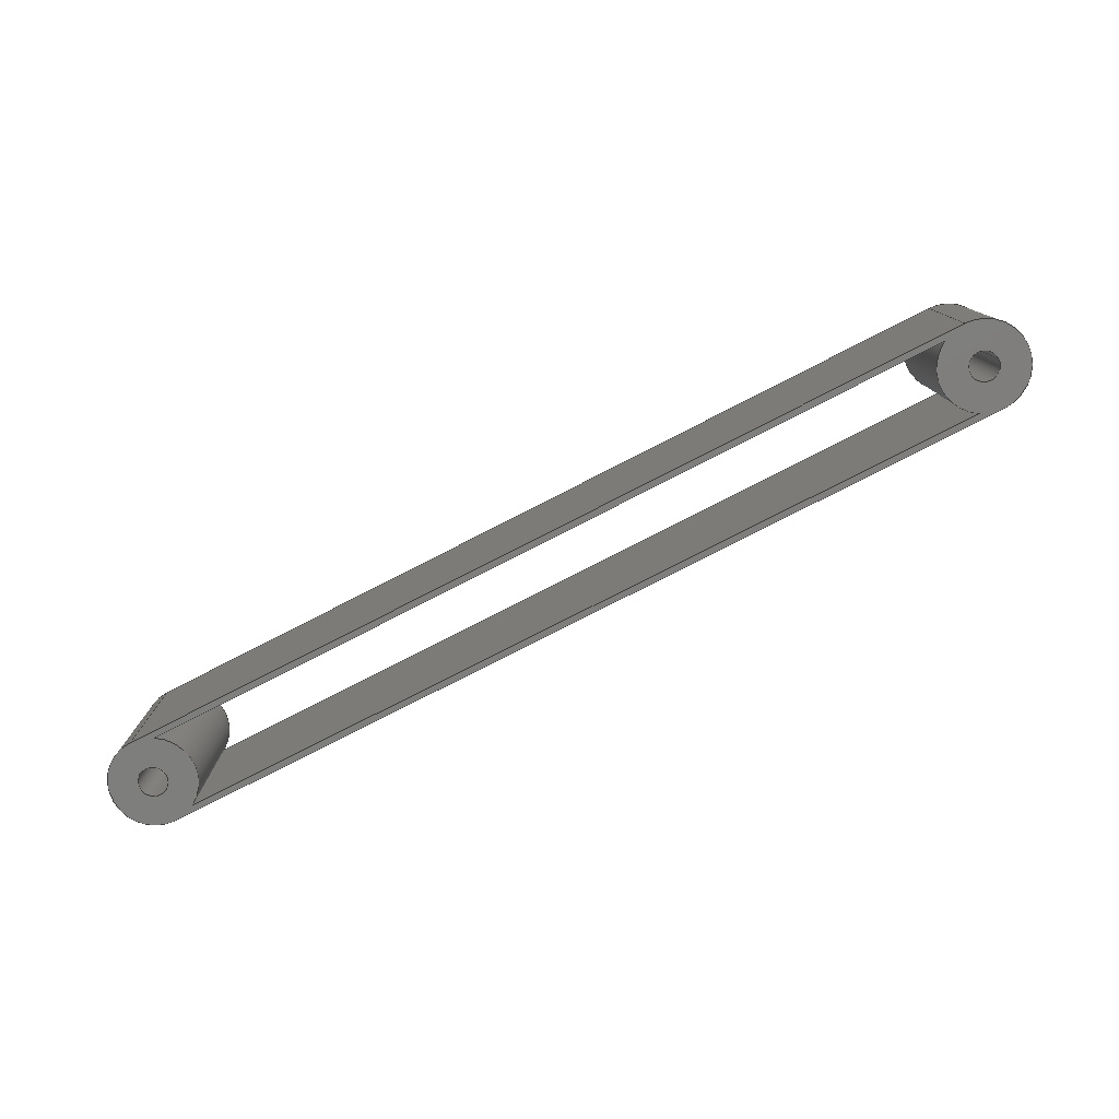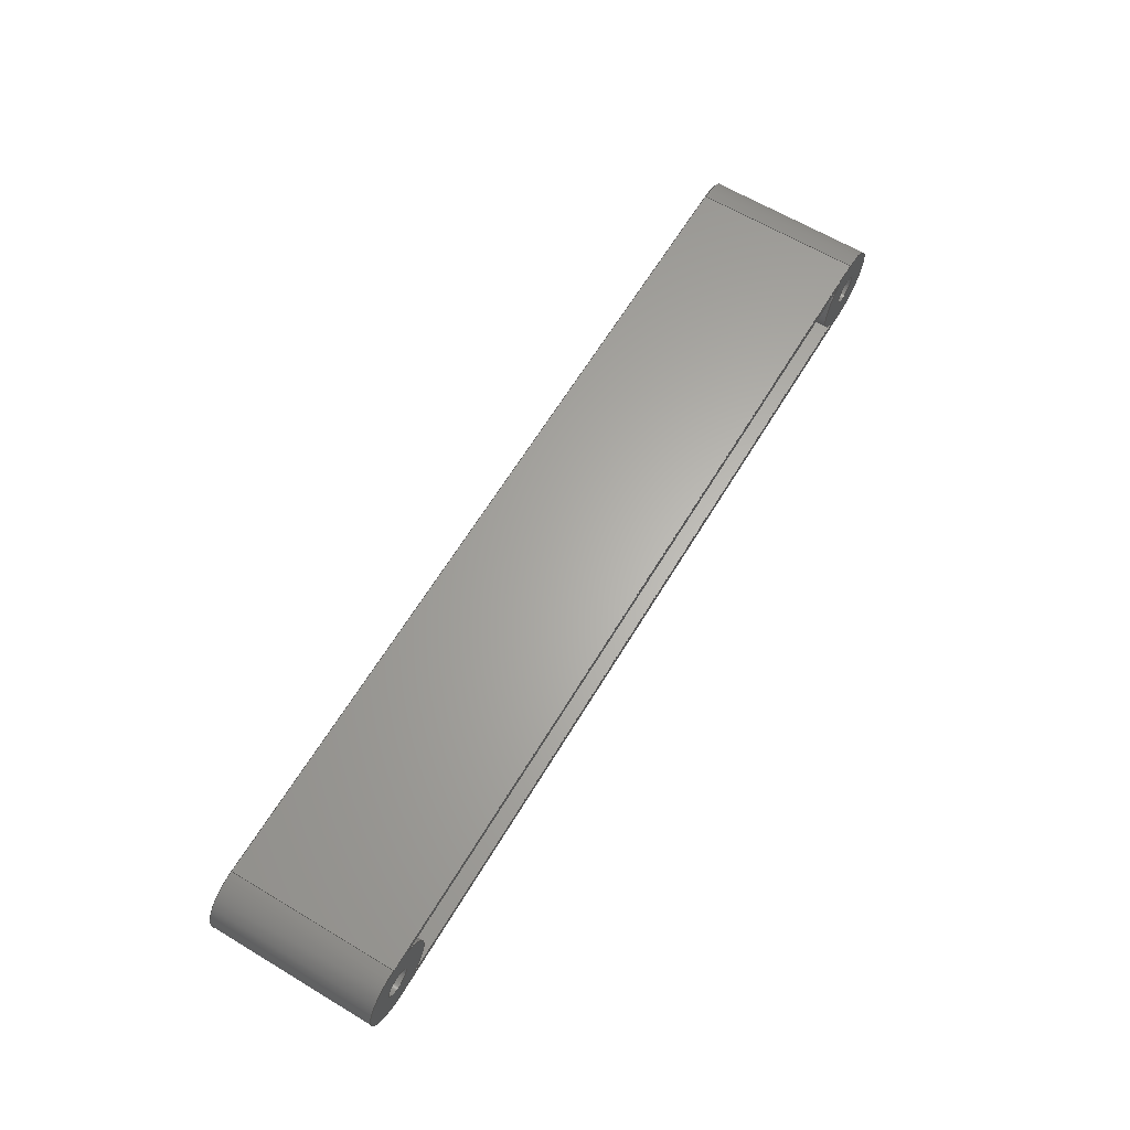
<metadata>
{"format":"step","ext":"step","renderer":"f3d","projection":"perspective","resolution":1024,"background":"white","views":[{"elev":-78.2,"azim":-152.9,"up":"+Z"},{"elev":63.9,"azim":121.1,"up":"+Y"}]}
</metadata>
<code>
ISO-10303-21;
DATA;
#1=MECHANICAL_DESIGN_GEOMETRIC_PRESENTATION_REPRESENTATION('',(#4),#396);
#2=SHAPE_REPRESENTATION_RELATIONSHIP('SRR','None',#403,#3);
#3=ADVANCED_BREP_SHAPE_REPRESENTATION('',(#5),#395);
#4=STYLED_ITEM('',(#412),#5);
#5=MANIFOLD_SOLID_BREP('Body1',#224);
#6=FACE_BOUND('',#53,.T.);
#7=FACE_BOUND('',#54,.T.);
#8=FACE_BOUND('',#55,.T.);
#9=FACE_BOUND('',#57,.T.);
#10=FACE_BOUND('',#58,.T.);
#11=FACE_BOUND('',#59,.T.);
#12=CIRCLE('',#240,0.75);
#13=CIRCLE('',#241,0.75);
#14=CIRCLE('',#244,0.75);
#15=CIRCLE('',#245,0.75);
#16=CIRCLE('',#247,0.25);
#17=CIRCLE('',#248,0.25);
#18=CIRCLE('',#250,0.25);
#19=CIRCLE('',#251,0.25);
#20=CIRCLE('',#253,0.75);
#21=CIRCLE('',#254,0.75);
#22=CIRCLE('',#257,0.75);
#23=CIRCLE('',#258,0.75);
#24=CYLINDRICAL_SURFACE('',#239,0.75);
#25=CYLINDRICAL_SURFACE('',#243,0.75);
#26=CYLINDRICAL_SURFACE('',#246,0.25);
#27=CYLINDRICAL_SURFACE('',#249,0.25);
#28=CYLINDRICAL_SURFACE('',#252,0.75);
#29=CYLINDRICAL_SURFACE('',#256,0.75);
#30=FACE_OUTER_BOUND('',#42,.T.);
#31=FACE_OUTER_BOUND('',#43,.T.);
#32=FACE_OUTER_BOUND('',#44,.T.);
#33=FACE_OUTER_BOUND('',#45,.T.);
#34=FACE_OUTER_BOUND('',#46,.T.);
#35=FACE_OUTER_BOUND('',#47,.T.);
#36=FACE_OUTER_BOUND('',#48,.T.);
#37=FACE_OUTER_BOUND('',#49,.T.);
#38=FACE_OUTER_BOUND('',#50,.T.);
#39=FACE_OUTER_BOUND('',#51,.T.);
#40=FACE_OUTER_BOUND('',#52,.T.);
#41=FACE_OUTER_BOUND('',#56,.T.);
#42=EDGE_LOOP('',(#146,#147,#148,#149));
#43=EDGE_LOOP('',(#150,#151,#152,#153));
#44=EDGE_LOOP('',(#154,#155,#156,#157));
#45=EDGE_LOOP('',(#158,#159,#160,#161));
#46=EDGE_LOOP('',(#162,#163,#164,#165));
#47=EDGE_LOOP('',(#166,#167,#168,#169));
#48=EDGE_LOOP('',(#170,#171,#172,#173));
#49=EDGE_LOOP('',(#174,#175,#176,#177));
#50=EDGE_LOOP('',(#178,#179,#180,#181));
#51=EDGE_LOOP('',(#182,#183,#184,#185));
#52=EDGE_LOOP('',(#186,#187,#188,#189));
#53=EDGE_LOOP('',(#190,#191,#192,#193));
#54=EDGE_LOOP('',(#194));
#55=EDGE_LOOP('',(#195));
#56=EDGE_LOOP('',(#196,#197,#198,#199));
#57=EDGE_LOOP('',(#200,#201,#202,#203));
#58=EDGE_LOOP('',(#204));
#59=EDGE_LOOP('',(#205));
#60=LINE('',#334,#78);
#61=LINE('',#336,#79);
#62=LINE('',#338,#80);
#63=LINE('',#339,#81);
#64=LINE('',#345,#82);
#65=LINE('',#348,#83);
#66=LINE('',#350,#84);
#67=LINE('',#351,#85);
#68=LINE('',#359,#86);
#69=LINE('',#365,#87);
#70=LINE('',#372,#88);
#71=LINE('',#375,#89);
#72=LINE('',#378,#90);
#73=LINE('',#380,#91);
#74=LINE('',#381,#92);
#75=LINE('',#387,#93);
#76=LINE('',#389,#94);
#77=LINE('',#390,#95);
#78=VECTOR('',#266,1);
#79=VECTOR('',#267,1);
#80=VECTOR('',#268,1);
#81=VECTOR('',#269,1);
#82=VECTOR('',#276,1);
#83=VECTOR('',#279,1);
#84=VECTOR('',#280,1);
#85=VECTOR('',#281,1);
#86=VECTOR('',#292,0.25);
#87=VECTOR('',#299,0.25);
#88=VECTOR('',#306,1);
#89=VECTOR('',#309,1);
#90=VECTOR('',#312,1);
#91=VECTOR('',#313,1);
#92=VECTOR('',#314,1);
#93=VECTOR('',#321,1);
#94=VECTOR('',#324,1);
#95=VECTOR('',#325,1);
#96=VERTEX_POINT('',#332);
#97=VERTEX_POINT('',#333);
#98=VERTEX_POINT('',#335);
#99=VERTEX_POINT('',#337);
#100=VERTEX_POINT('',#341);
#101=VERTEX_POINT('',#343);
#102=VERTEX_POINT('',#347);
#103=VERTEX_POINT('',#349);
#104=VERTEX_POINT('',#356);
#105=VERTEX_POINT('',#358);
#106=VERTEX_POINT('',#362);
#107=VERTEX_POINT('',#364);
#108=VERTEX_POINT('',#368);
#109=VERTEX_POINT('',#369);
#110=VERTEX_POINT('',#371);
#111=VERTEX_POINT('',#373);
#112=VERTEX_POINT('',#377);
#113=VERTEX_POINT('',#379);
#114=VERTEX_POINT('',#383);
#115=VERTEX_POINT('',#385);
#116=EDGE_CURVE('',#96,#97,#60,.T.);
#117=EDGE_CURVE('',#98,#96,#61,.T.);
#118=EDGE_CURVE('',#99,#98,#62,.T.);
#119=EDGE_CURVE('',#99,#97,#63,.T.);
#120=EDGE_CURVE('',#97,#100,#12,.T.);
#121=EDGE_CURVE('',#101,#99,#13,.T.);
#122=EDGE_CURVE('',#101,#100,#64,.T.);
#123=EDGE_CURVE('',#100,#102,#65,.T.);
#124=EDGE_CURVE('',#103,#101,#66,.T.);
#125=EDGE_CURVE('',#103,#102,#67,.T.);
#126=EDGE_CURVE('',#102,#96,#14,.T.);
#127=EDGE_CURVE('',#98,#103,#15,.T.);
#128=EDGE_CURVE('',#104,#104,#16,.T.);
#129=EDGE_CURVE('',#104,#105,#68,.T.);
#130=EDGE_CURVE('',#105,#105,#17,.T.);
#131=EDGE_CURVE('',#106,#106,#18,.T.);
#132=EDGE_CURVE('',#106,#107,#69,.T.);
#133=EDGE_CURVE('',#107,#107,#19,.T.);
#134=EDGE_CURVE('',#108,#109,#20,.T.);
#135=EDGE_CURVE('',#109,#110,#70,.T.);
#136=EDGE_CURVE('',#111,#110,#21,.T.);
#137=EDGE_CURVE('',#108,#111,#71,.T.);
#138=EDGE_CURVE('',#112,#108,#72,.T.);
#139=EDGE_CURVE('',#113,#111,#73,.T.);
#140=EDGE_CURVE('',#112,#113,#74,.T.);
#141=EDGE_CURVE('',#114,#112,#22,.T.);
#142=EDGE_CURVE('',#115,#113,#23,.T.);
#143=EDGE_CURVE('',#114,#115,#75,.T.);
#144=EDGE_CURVE('',#109,#114,#76,.T.);
#145=EDGE_CURVE('',#110,#115,#77,.T.);
#146=ORIENTED_EDGE('',*,*,#116,.F.);
#147=ORIENTED_EDGE('',*,*,#117,.F.);
#148=ORIENTED_EDGE('',*,*,#118,.F.);
#149=ORIENTED_EDGE('',*,*,#119,.T.);
#150=ORIENTED_EDGE('',*,*,#120,.F.);
#151=ORIENTED_EDGE('',*,*,#119,.F.);
#152=ORIENTED_EDGE('',*,*,#121,.F.);
#153=ORIENTED_EDGE('',*,*,#122,.T.);
#154=ORIENTED_EDGE('',*,*,#123,.F.);
#155=ORIENTED_EDGE('',*,*,#122,.F.);
#156=ORIENTED_EDGE('',*,*,#124,.F.);
#157=ORIENTED_EDGE('',*,*,#125,.T.);
#158=ORIENTED_EDGE('',*,*,#126,.F.);
#159=ORIENTED_EDGE('',*,*,#125,.F.);
#160=ORIENTED_EDGE('',*,*,#127,.F.);
#161=ORIENTED_EDGE('',*,*,#117,.T.);
#162=ORIENTED_EDGE('',*,*,#128,.F.);
#163=ORIENTED_EDGE('',*,*,#129,.T.);
#164=ORIENTED_EDGE('',*,*,#130,.F.);
#165=ORIENTED_EDGE('',*,*,#129,.F.);
#166=ORIENTED_EDGE('',*,*,#131,.F.);
#167=ORIENTED_EDGE('',*,*,#132,.T.);
#168=ORIENTED_EDGE('',*,*,#133,.F.);
#169=ORIENTED_EDGE('',*,*,#132,.F.);
#170=ORIENTED_EDGE('',*,*,#134,.T.);
#171=ORIENTED_EDGE('',*,*,#135,.T.);
#172=ORIENTED_EDGE('',*,*,#136,.F.);
#173=ORIENTED_EDGE('',*,*,#137,.F.);
#174=ORIENTED_EDGE('',*,*,#138,.T.);
#175=ORIENTED_EDGE('',*,*,#137,.T.);
#176=ORIENTED_EDGE('',*,*,#139,.F.);
#177=ORIENTED_EDGE('',*,*,#140,.F.);
#178=ORIENTED_EDGE('',*,*,#141,.T.);
#179=ORIENTED_EDGE('',*,*,#140,.T.);
#180=ORIENTED_EDGE('',*,*,#142,.F.);
#181=ORIENTED_EDGE('',*,*,#143,.F.);
#182=ORIENTED_EDGE('',*,*,#144,.T.);
#183=ORIENTED_EDGE('',*,*,#143,.T.);
#184=ORIENTED_EDGE('',*,*,#145,.F.);
#185=ORIENTED_EDGE('',*,*,#135,.F.);
#186=ORIENTED_EDGE('',*,*,#145,.T.);
#187=ORIENTED_EDGE('',*,*,#142,.T.);
#188=ORIENTED_EDGE('',*,*,#139,.T.);
#189=ORIENTED_EDGE('',*,*,#136,.T.);
#190=ORIENTED_EDGE('',*,*,#124,.T.);
#191=ORIENTED_EDGE('',*,*,#121,.T.);
#192=ORIENTED_EDGE('',*,*,#118,.T.);
#193=ORIENTED_EDGE('',*,*,#127,.T.);
#194=ORIENTED_EDGE('',*,*,#128,.T.);
#195=ORIENTED_EDGE('',*,*,#131,.T.);
#196=ORIENTED_EDGE('',*,*,#144,.F.);
#197=ORIENTED_EDGE('',*,*,#134,.F.);
#198=ORIENTED_EDGE('',*,*,#138,.F.);
#199=ORIENTED_EDGE('',*,*,#141,.F.);
#200=ORIENTED_EDGE('',*,*,#123,.T.);
#201=ORIENTED_EDGE('',*,*,#126,.T.);
#202=ORIENTED_EDGE('',*,*,#116,.T.);
#203=ORIENTED_EDGE('',*,*,#120,.T.);
#204=ORIENTED_EDGE('',*,*,#130,.T.);
#205=ORIENTED_EDGE('',*,*,#133,.T.);
#206=PLANE('',#238);
#207=PLANE('',#242);
#208=PLANE('',#255);
#209=PLANE('',#259);
#210=PLANE('',#260);
#211=PLANE('',#261);
#212=ADVANCED_FACE('',(#30),#206,.F.);
#213=ADVANCED_FACE('',(#31),#24,.T.);
#214=ADVANCED_FACE('',(#32),#207,.F.);
#215=ADVANCED_FACE('',(#33),#25,.T.);
#216=ADVANCED_FACE('',(#34),#26,.F.);
#217=ADVANCED_FACE('',(#35),#27,.F.);
#218=ADVANCED_FACE('',(#36),#28,.T.);
#219=ADVANCED_FACE('',(#37),#208,.T.);
#220=ADVANCED_FACE('',(#38),#29,.T.);
#221=ADVANCED_FACE('',(#39),#209,.T.);
#222=ADVANCED_FACE('',(#40,#6,#7,#8),#210,.T.);
#223=ADVANCED_FACE('',(#41,#9,#10,#11),#211,.F.);
#224=CLOSED_SHELL('',(#212,#213,#214,#215,#216,#217,#218,#219,#220,#221,
#222,#223));
#225=DERIVED_UNIT_ELEMENT(#227,1);
#226=DERIVED_UNIT_ELEMENT(#398,3);
#227=(
MASS_UNIT()
NAMED_UNIT(*)
SI_UNIT(.KILO.,.GRAM.)
);
#228=DERIVED_UNIT((#225,#226));
#229=MEASURE_REPRESENTATION_ITEM('density measure',
POSITIVE_RATIO_MEASURE(7850),#228);
#230=PROPERTY_DEFINITION_REPRESENTATION(#235,#232);
#231=PROPERTY_DEFINITION_REPRESENTATION(#236,#233);
#232=REPRESENTATION('material name',(#234),#395);
#233=REPRESENTATION('density',(#229),#395);
#234=DESCRIPTIVE_REPRESENTATION_ITEM('Steel','Steel');
#235=PROPERTY_DEFINITION('material property','material name',#405);
#236=PROPERTY_DEFINITION('material property','density of part',#405);
#237=AXIS2_PLACEMENT_3D('placement',#330,#262,#263);
#238=AXIS2_PLACEMENT_3D('',#331,#264,#265);
#239=AXIS2_PLACEMENT_3D('',#340,#270,#271);
#240=AXIS2_PLACEMENT_3D('',#342,#272,#273);
#241=AXIS2_PLACEMENT_3D('',#344,#274,#275);
#242=AXIS2_PLACEMENT_3D('',#346,#277,#278);
#243=AXIS2_PLACEMENT_3D('',#352,#282,#283);
#244=AXIS2_PLACEMENT_3D('',#353,#284,#285);
#245=AXIS2_PLACEMENT_3D('',#354,#286,#287);
#246=AXIS2_PLACEMENT_3D('',#355,#288,#289);
#247=AXIS2_PLACEMENT_3D('',#357,#290,#291);
#248=AXIS2_PLACEMENT_3D('',#360,#293,#294);
#249=AXIS2_PLACEMENT_3D('',#361,#295,#296);
#250=AXIS2_PLACEMENT_3D('',#363,#297,#298);
#251=AXIS2_PLACEMENT_3D('',#366,#300,#301);
#252=AXIS2_PLACEMENT_3D('',#367,#302,#303);
#253=AXIS2_PLACEMENT_3D('',#370,#304,#305);
#254=AXIS2_PLACEMENT_3D('',#374,#307,#308);
#255=AXIS2_PLACEMENT_3D('',#376,#310,#311);
#256=AXIS2_PLACEMENT_3D('',#382,#315,#316);
#257=AXIS2_PLACEMENT_3D('',#384,#317,#318);
#258=AXIS2_PLACEMENT_3D('',#386,#319,#320);
#259=AXIS2_PLACEMENT_3D('',#388,#322,#323);
#260=AXIS2_PLACEMENT_3D('',#391,#326,#327);
#261=AXIS2_PLACEMENT_3D('',#392,#328,#329);
#262=DIRECTION('axis',(0,0,1));
#263=DIRECTION('refdir',(1,0,0));
#264=DIRECTION('center_axis',(-7.797e-18,-1,0));
#265=DIRECTION('ref_axis',(-1,7.797e-18,0));
#266=DIRECTION('',(1,-7.797e-18,0));
#267=DIRECTION('',(0,0,-1));
#268=DIRECTION('',(-1,7.797e-18,0));
#269=DIRECTION('',(0,0,-1));
#270=DIRECTION('center_axis',(0,0,-1));
#271=DIRECTION('ref_axis',(-1,3.216e-16,0));
#272=DIRECTION('center_axis',(0,0,-1));
#273=DIRECTION('ref_axis',(1,0,0));
#274=DIRECTION('center_axis',(0,0,1));
#275=DIRECTION('ref_axis',(1,0,0));
#276=DIRECTION('',(0,0,-1));
#277=DIRECTION('center_axis',(-7.797e-18,1,0));
#278=DIRECTION('ref_axis',(1,7.797e-18,0));
#279=DIRECTION('',(-1,-7.797e-18,0));
#280=DIRECTION('',(1,7.797e-18,0));
#281=DIRECTION('',(0,0,-1));
#282=DIRECTION('center_axis',(0,0,-1));
#283=DIRECTION('ref_axis',(1,0,0));
#284=DIRECTION('center_axis',(0,0,-1));
#285=DIRECTION('ref_axis',(1,0,0));
#286=DIRECTION('center_axis',(0,0,1));
#287=DIRECTION('ref_axis',(1,0,0));
#288=DIRECTION('center_axis',(0,0,-1));
#289=DIRECTION('ref_axis',(1,0,0));
#290=DIRECTION('center_axis',(0,0,-1));
#291=DIRECTION('ref_axis',(1,0,0));
#292=DIRECTION('',(0,0,-1));
#293=DIRECTION('center_axis',(0,0,1));
#294=DIRECTION('ref_axis',(1,0,0));
#295=DIRECTION('center_axis',(0,0,-1));
#296=DIRECTION('ref_axis',(1,0,0));
#297=DIRECTION('center_axis',(0,0,-1));
#298=DIRECTION('ref_axis',(1,0,0));
#299=DIRECTION('',(0,0,-1));
#300=DIRECTION('center_axis',(0,0,1));
#301=DIRECTION('ref_axis',(1,0,0));
#302=DIRECTION('center_axis',(0,0,1));
#303=DIRECTION('ref_axis',(-1,1.225e-16,0));
#304=DIRECTION('center_axis',(0,0,1));
#305=DIRECTION('ref_axis',(1,0,0));
#306=DIRECTION('',(0,0,1));
#307=DIRECTION('center_axis',(0,0,1));
#308=DIRECTION('ref_axis',(1,0,0));
#309=DIRECTION('',(0,0,1));
#310=DIRECTION('center_axis',(-7.401e-18,1,0));
#311=DIRECTION('ref_axis',(-1,-7.401e-18,0));
#312=DIRECTION('',(-1,-7.401e-18,0));
#313=DIRECTION('',(-1,-7.401e-18,0));
#314=DIRECTION('',(0,0,1));
#315=DIRECTION('center_axis',(0,0,1));
#316=DIRECTION('ref_axis',(1,0,0));
#317=DIRECTION('center_axis',(0,0,1));
#318=DIRECTION('ref_axis',(1,0,0));
#319=DIRECTION('center_axis',(0,0,1));
#320=DIRECTION('ref_axis',(1,0,0));
#321=DIRECTION('',(0,0,1));
#322=DIRECTION('center_axis',(-7.401e-18,-1,0));
#323=DIRECTION('ref_axis',(1,-7.401e-18,0));
#324=DIRECTION('',(1,-7.401e-18,0));
#325=DIRECTION('',(1,-7.401e-18,0));
#326=DIRECTION('center_axis',(0,0,1));
#327=DIRECTION('ref_axis',(1,0,0));
#328=DIRECTION('center_axis',(0,0,1));
#329=DIRECTION('ref_axis',(1,0,0));
#330=CARTESIAN_POINT('',(0,0,0));
#331=CARTESIAN_POINT('Origin',(14.62,-0.6466,3));
#332=CARTESIAN_POINT('',(0.3801,-0.6466,0));
#333=CARTESIAN_POINT('',(14.62,-0.6466,0));
#334=CARTESIAN_POINT('',(11.06,-0.6466,0));
#335=CARTESIAN_POINT('',(0.3801,-0.6466,3));
#336=CARTESIAN_POINT('',(0.3801,-0.6466,3));
#337=CARTESIAN_POINT('',(14.62,-0.6466,3));
#338=CARTESIAN_POINT('',(11.06,-0.6466,3));
#339=CARTESIAN_POINT('',(14.62,-0.6466,3));
#340=CARTESIAN_POINT('Origin',(15,0,3));
#341=CARTESIAN_POINT('',(14.62,0.6466,0));
#342=CARTESIAN_POINT('Origin',(15,0,0));
#343=CARTESIAN_POINT('',(14.62,0.6466,3));
#344=CARTESIAN_POINT('Origin',(15,0,3));
#345=CARTESIAN_POINT('',(14.62,0.6466,3));
#346=CARTESIAN_POINT('Origin',(0.3801,0.6466,3));
#347=CARTESIAN_POINT('',(0.3801,0.6466,0));
#348=CARTESIAN_POINT('',(3.94,0.6466,0));
#349=CARTESIAN_POINT('',(0.3801,0.6466,3));
#350=CARTESIAN_POINT('',(3.94,0.6466,3));
#351=CARTESIAN_POINT('',(0.3801,0.6466,3));
#352=CARTESIAN_POINT('Origin',(0,0,3));
#353=CARTESIAN_POINT('Origin',(0,0,0));
#354=CARTESIAN_POINT('Origin',(0,0,3));
#355=CARTESIAN_POINT('Origin',(0,0,3));
#356=CARTESIAN_POINT('',(-0.25,-3.062e-17,3));
#357=CARTESIAN_POINT('Origin',(0,0,3));
#358=CARTESIAN_POINT('',(-0.25,-3.062e-17,0));
#359=CARTESIAN_POINT('',(-0.25,3.062e-17,3));
#360=CARTESIAN_POINT('Origin',(0,0,0));
#361=CARTESIAN_POINT('Origin',(15,0,3));
#362=CARTESIAN_POINT('',(14.75,-3.062e-17,3));
#363=CARTESIAN_POINT('Origin',(15,0,3));
#364=CARTESIAN_POINT('',(14.75,-3.062e-17,0));
#365=CARTESIAN_POINT('',(14.75,3.062e-17,3));
#366=CARTESIAN_POINT('Origin',(15,0,0));
#367=CARTESIAN_POINT('Origin',(0,0,0));
#368=CARTESIAN_POINT('',(0,0.75,0));
#369=CARTESIAN_POINT('',(0,-0.75,0));
#370=CARTESIAN_POINT('Origin',(0,0,0));
#371=CARTESIAN_POINT('',(0,-0.75,3));
#372=CARTESIAN_POINT('',(0,-0.75,0));
#373=CARTESIAN_POINT('',(0,0.75,3));
#374=CARTESIAN_POINT('Origin',(0,0,3));
#375=CARTESIAN_POINT('',(0,0.75,0));
#376=CARTESIAN_POINT('Origin',(15,0.75,0));
#377=CARTESIAN_POINT('',(15,0.75,0));
#378=CARTESIAN_POINT('',(15,0.75,0));
#379=CARTESIAN_POINT('',(15,0.75,3));
#380=CARTESIAN_POINT('',(15,0.75,3));
#381=CARTESIAN_POINT('',(15,0.75,0));
#382=CARTESIAN_POINT('Origin',(15,0,0));
#383=CARTESIAN_POINT('',(15,-0.75,0));
#384=CARTESIAN_POINT('Origin',(15,0,0));
#385=CARTESIAN_POINT('',(15,-0.75,3));
#386=CARTESIAN_POINT('Origin',(15,0,3));
#387=CARTESIAN_POINT('',(15,-0.75,0));
#388=CARTESIAN_POINT('Origin',(0,-0.75,0));
#389=CARTESIAN_POINT('',(0,-0.75,0));
#390=CARTESIAN_POINT('',(0,-0.75,3));
#391=CARTESIAN_POINT('Origin',(7.5,0,3));
#392=CARTESIAN_POINT('Origin',(7.5,0,0));
#393=UNCERTAINTY_MEASURE_WITH_UNIT(LENGTH_MEASURE(0.001),#397,
'DISTANCE_ACCURACY_VALUE',
'Maximum model space distance between geometric entities at asserted c
onnectivities');
#394=UNCERTAINTY_MEASURE_WITH_UNIT(LENGTH_MEASURE(0.001),#397,
'DISTANCE_ACCURACY_VALUE',
'Maximum model space distance between geometric entities at asserted c
onnectivities');
#395=(
GEOMETRIC_REPRESENTATION_CONTEXT(3)
GLOBAL_UNCERTAINTY_ASSIGNED_CONTEXT((#393))
GLOBAL_UNIT_ASSIGNED_CONTEXT((#397,#399,#400))
REPRESENTATION_CONTEXT('','3D')
);
#396=(
GEOMETRIC_REPRESENTATION_CONTEXT(3)
GLOBAL_UNCERTAINTY_ASSIGNED_CONTEXT((#394))
GLOBAL_UNIT_ASSIGNED_CONTEXT((#397,#399,#400))
REPRESENTATION_CONTEXT('','3D')
);
#397=(
LENGTH_UNIT()
NAMED_UNIT(*)
SI_UNIT(.CENTI.,.METRE.)
);
#398=(
LENGTH_UNIT()
NAMED_UNIT(*)
SI_UNIT($,.METRE.)
);
#399=(
NAMED_UNIT(*)
PLANE_ANGLE_UNIT()
SI_UNIT($,.RADIAN.)
);
#400=(
NAMED_UNIT(*)
SI_UNIT($,.STERADIAN.)
SOLID_ANGLE_UNIT()
);
#401=SHAPE_DEFINITION_REPRESENTATION(#402,#403);
#402=PRODUCT_DEFINITION_SHAPE('',$,#405);
#403=SHAPE_REPRESENTATION('',(#237),#395);
#404=PRODUCT_DEFINITION_CONTEXT('part definition',#409,'design');
#405=PRODUCT_DEFINITION('ashilok3','ashilok3 v1',#406,#404);
#406=PRODUCT_DEFINITION_FORMATION('',$,#411);
#407=PRODUCT_RELATED_PRODUCT_CATEGORY('ashilok3 v1','ashilok3 v1',(#411));
#408=APPLICATION_PROTOCOL_DEFINITION('international standard',
'automotive_design',2009,#409);
#409=APPLICATION_CONTEXT(
'Core Data for Automotive Mechanical Design Process');
#410=PRODUCT_CONTEXT('part definition',#409,'mechanical');
#411=PRODUCT('ashilok3','ashilok3 v1',$,(#410));
#412=PRESENTATION_STYLE_ASSIGNMENT((#413));
#413=SURFACE_STYLE_USAGE(.BOTH.,#414);
#414=SURFACE_SIDE_STYLE('',(#415));
#415=SURFACE_STYLE_FILL_AREA(#416);
#416=FILL_AREA_STYLE('Steel - Satin',(#417));
#417=FILL_AREA_STYLE_COLOUR('Steel - Satin',#418);
#418=COLOUR_RGB('Steel - Satin',0.6275,0.6275,0.6275);
ENDSEC;
END-ISO-10303-21;

</code>
